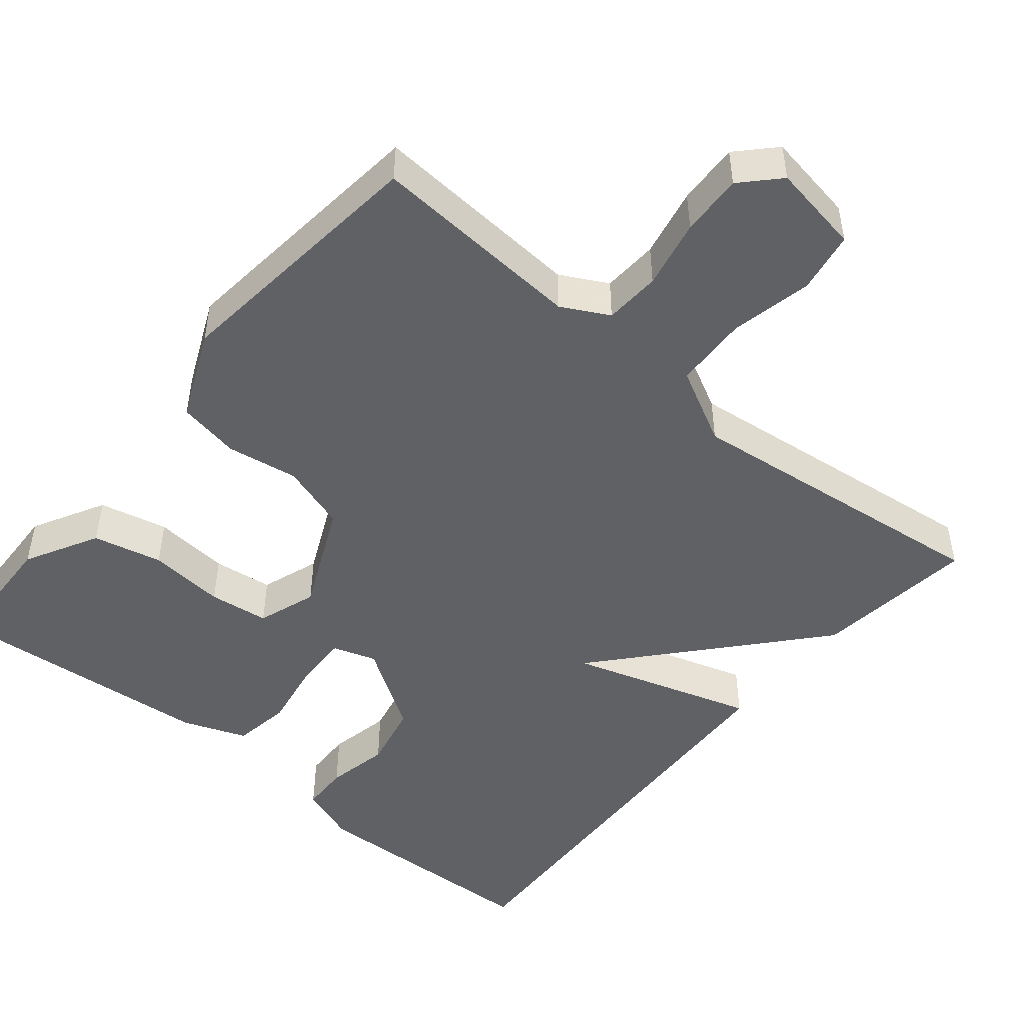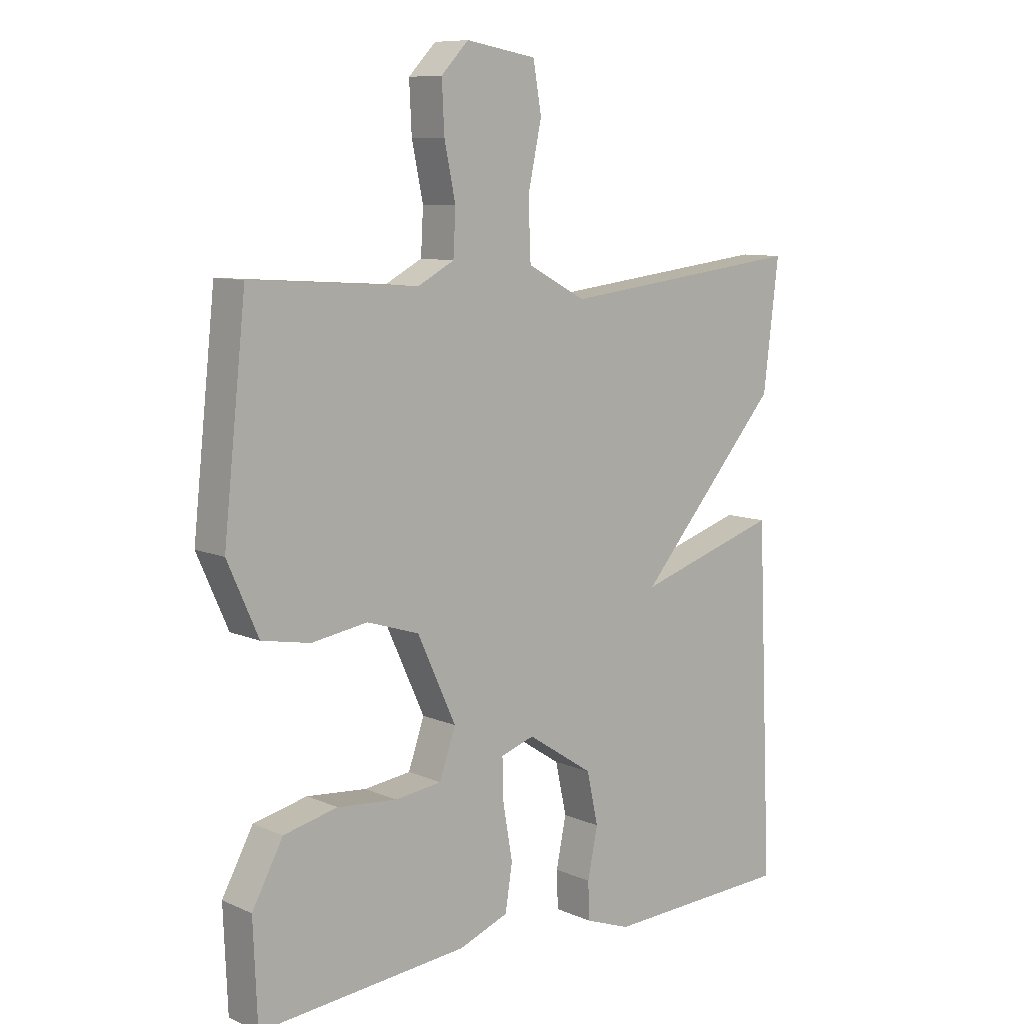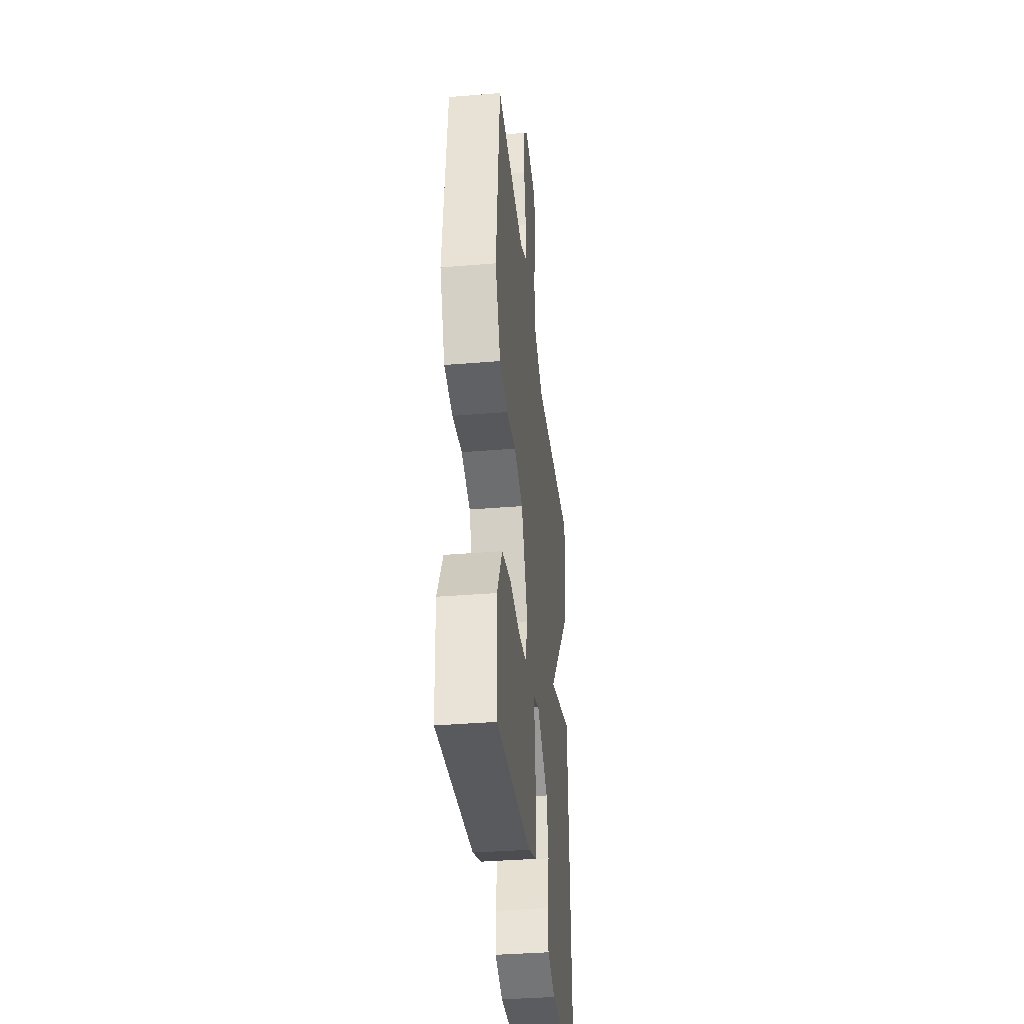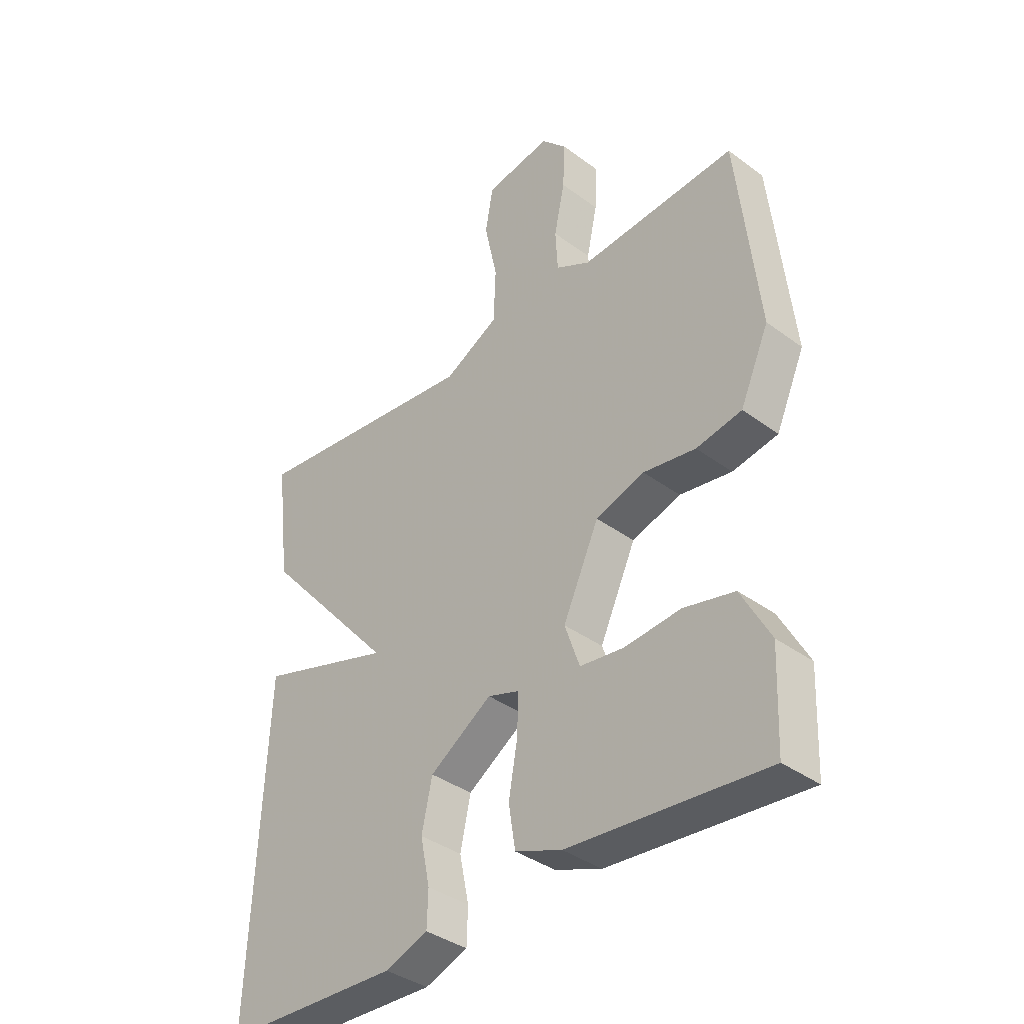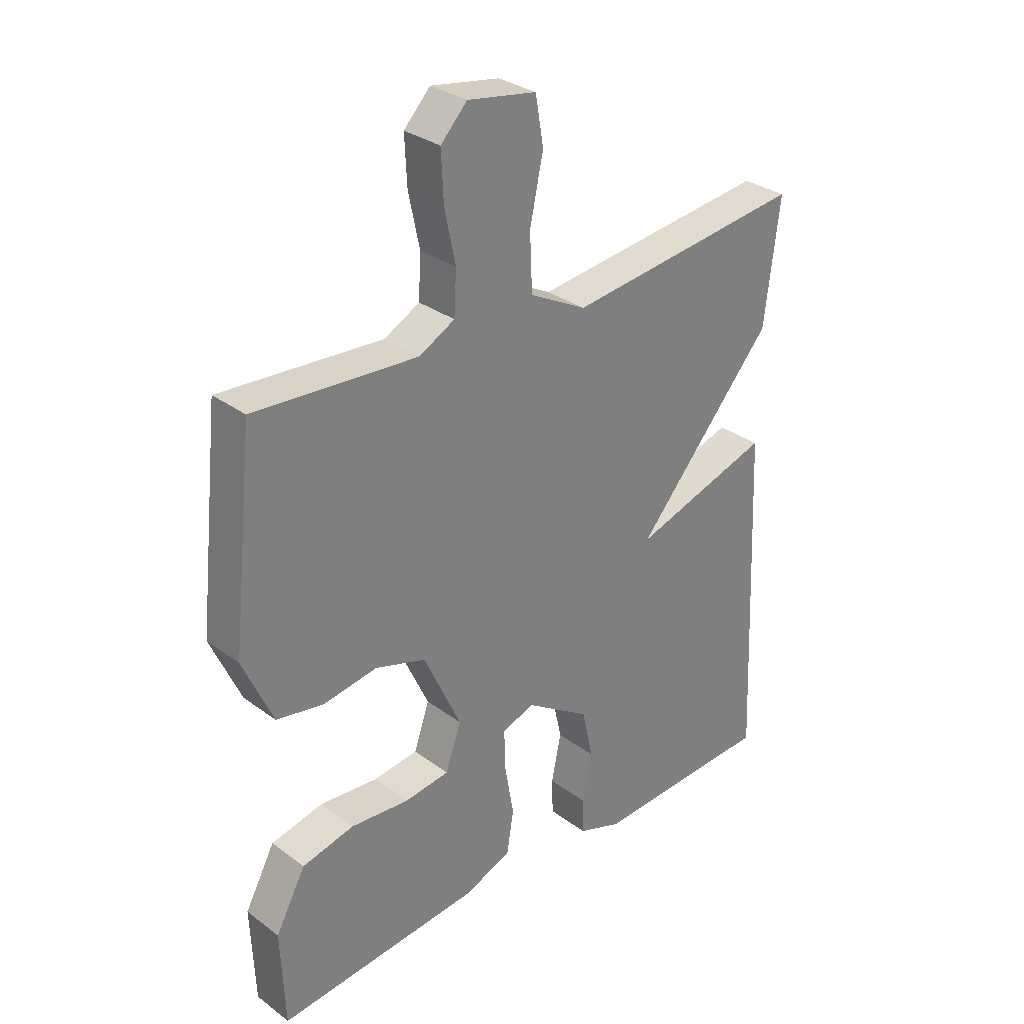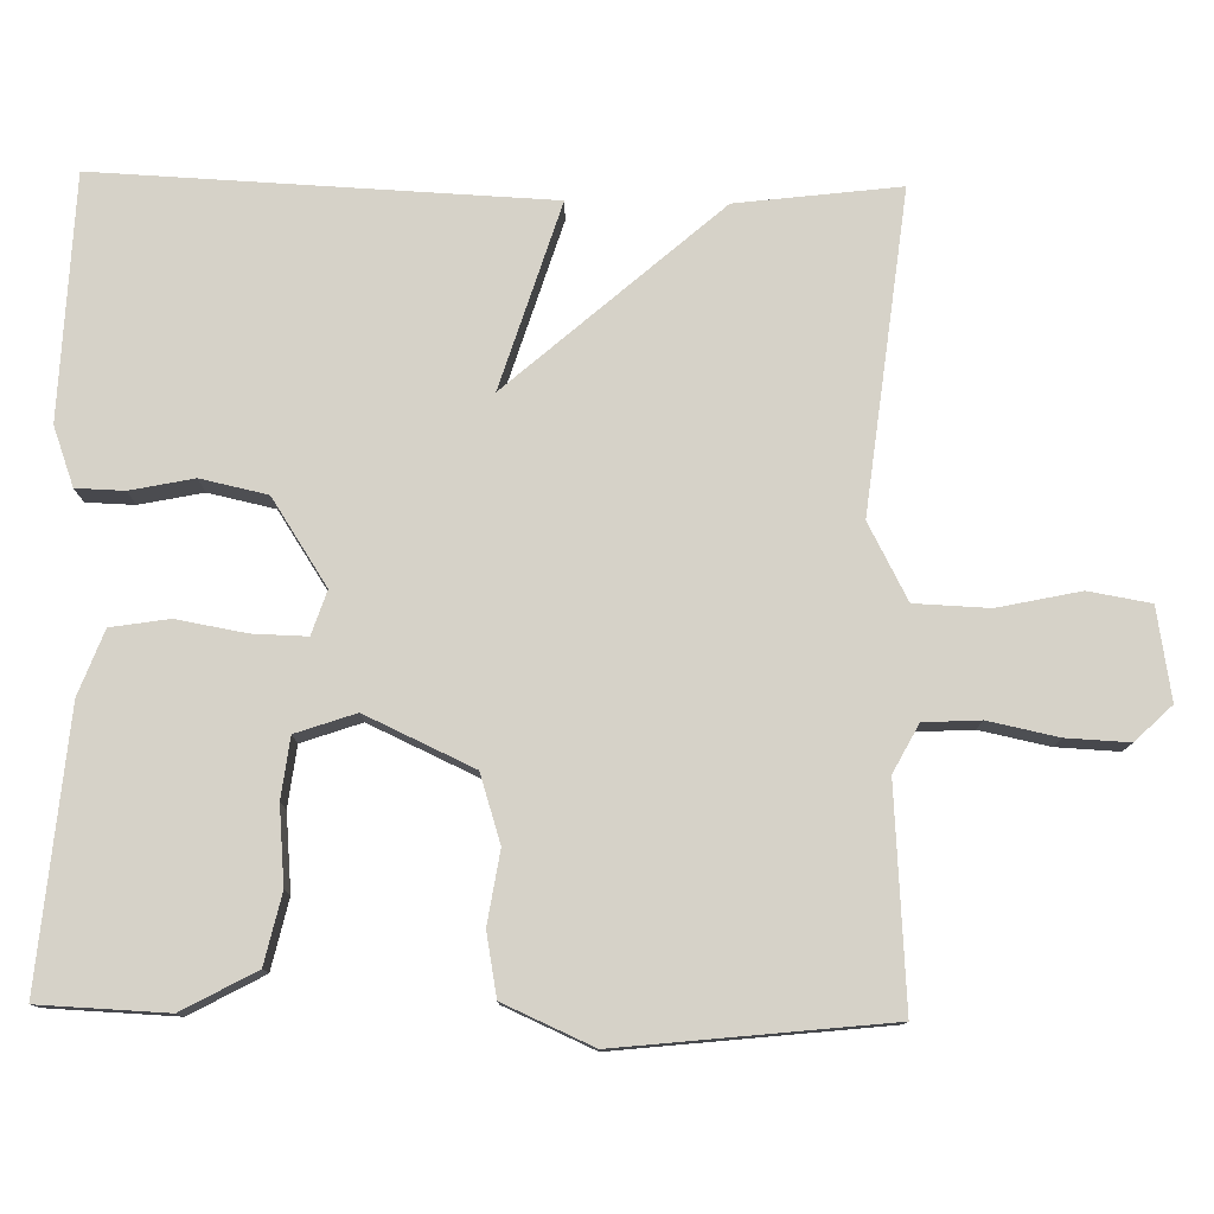
<metadata>
{"format":"obj","ext":"obj","renderer":"f3d","projection":"perspective","resolution":1024,"background":"white","views":[{"elev":-48.4,"azim":-39.7,"up":"+Y"},{"elev":9.1,"azim":-41.3,"up":"+Z"},{"elev":-36.8,"azim":-83.9,"up":"+Z"},{"elev":-37.7,"azim":-133.3,"up":"+Z"},{"elev":30.9,"azim":-43.4,"up":"+Z"},{"elev":78.3,"azim":-88.9,"up":"+Y"}]}
</metadata>
<code>
v 0.5 0.07 0.5
v 0.474 0.07 0.287
v 0.232 0.07 0.011
v 0.474 0.07 0.087
v 0.5 0.07 -0.5
v 0.182 0.07 -0.513
v 0.105 0.07 -0.485
v 0.103 0.07 -0.422
v 0.12 0.07 -0.339
v 0.101 0.07 -0.252
v -0.011 0.07 -0.179
v -0.068 0.07 -0.198
v -0.066 0.07 -0.269
v -0.05 0.07 -0.36
v -0.062 0.07 -0.436
v -0.146 0.07 -0.468
v -0.5 0.07 -0.5
v -0.507 0.07 -0.333
v -0.455 0.07 -0.237
v -0.364 0.07 -0.216
v -0.263 0.07 -0.225
v -0.184 0.07 -0.215
v -0.157 0.07 -0.137
v -0.222 0.07 0.004
v -0.31 0.07 0.032
v -0.404 0.07 0.017
v -0.486 0.07 0.032
v -0.538 0.07 0.149
v -0.5 0.07 0.5
v -0.218 0.07 0.481
v -0.156 0.07 0.514
v -0.152 0.07 0.588
v -0.171 0.07 0.679
v -0.175 0.07 0.761
v -0.129 0.07 0.809
v -0.01 0.07 0.789
v 0.004 0.07 0.708
v -0.019 0.07 0.6
v -0.015 0.07 0.503
v 0.084 0.07 0.451
v 0.5 0 0.5
v 0.474 0 0.287
v 0.232 0 0.011
v 0.474 0 0.087
v 0.5 0 -0.5
v 0.182 0 -0.513
v 0.105 0 -0.485
v 0.103 0 -0.422
v 0.12 0 -0.339
v 0.101 0 -0.252
v -0.011 0 -0.179
v -0.068 0 -0.198
v -0.066 0 -0.269
v -0.05 0 -0.36
v -0.062 0 -0.436
v -0.146 0 -0.468
v -0.5 0 -0.5
v -0.507 0 -0.333
v -0.455 0 -0.237
v -0.364 0 -0.216
v -0.263 0 -0.225
v -0.184 0 -0.215
v -0.157 0 -0.137
v -0.222 0 0.004
v -0.31 0 0.032
v -0.404 0 0.017
v -0.486 0 0.032
v -0.538 0 0.149
v -0.5 0 0.5
v -0.218 0 0.481
v -0.156 0 0.514
v -0.152 0 0.588
v -0.171 0 0.679
v -0.175 0 0.761
v -0.129 0 0.809
v -0.01 0 0.789
v 0.004 0 0.708
v -0.019 0 0.6
v -0.015 0 0.503
v 0.084 0 0.451
f 36 37 38
f 35 36 38
f 34 35 38
f 33 34 38
f 32 33 38
f 31 32 38 39
f 30 31 39 40
f 29 30 40
f 28 29 40
f 27 28 40
f 26 27 40
f 25 26 40
f 19 20 21
f 18 19 21
f 17 18 21
f 16 17 21
f 15 16 21
f 14 15 21
f 13 14 21
f 13 21 22
f 12 13 22 23
f 7 8 9
f 6 7 9
f 5 6 9
f 4 5 9
f 3 4 9
f 3 9 10
f 1 2 3
f 40 1 3
f 25 40 3
f 24 25 3
f 23 24 3
f 12 23 3
f 11 12 3
f 3 10 11
f 78 77 76
f 78 76 75
f 78 75 74
f 78 74 73
f 78 73 72
f 79 78 72 71
f 80 79 71 70
f 80 70 69
f 80 69 68
f 80 68 67
f 80 67 66
f 80 66 65
f 61 60 59
f 61 59 58
f 61 58 57
f 61 57 56
f 61 56 55
f 61 55 54
f 61 54 53
f 62 61 53
f 63 62 53 52
f 49 48 47
f 49 47 46
f 49 46 45
f 49 45 44
f 49 44 43
f 50 49 43
f 43 42 41
f 43 41 80
f 43 80 65
f 43 65 64
f 43 64 63
f 43 63 52
f 43 52 51
f 51 50 43
f 1 41 42 2
f 2 42 43 3
f 3 43 44 4
f 4 44 45 5
f 5 45 46 6
f 6 46 47 7
f 7 47 48 8
f 8 48 49 9
f 9 49 50 10
f 10 50 51 11
f 11 51 52 12
f 12 52 53 13
f 13 53 54 14
f 14 54 55 15
f 15 55 56 16
f 16 56 57 17
f 17 57 58 18
f 18 58 59 19
f 19 59 60 20
f 20 60 61 21
f 21 61 62 22
f 22 62 63 23
f 23 63 64 24
f 24 64 65 25
f 25 65 66 26
f 26 66 67 27
f 27 67 68 28
f 28 68 69 29
f 29 69 70 30
f 30 70 71 31
f 31 71 72 32
f 32 72 73 33
f 33 73 74 34
f 34 74 75 35
f 35 75 76 36
f 36 76 77 37
f 37 77 78 38
f 38 78 79 39
f 39 79 80 40
f 40 80 41 1

</code>
